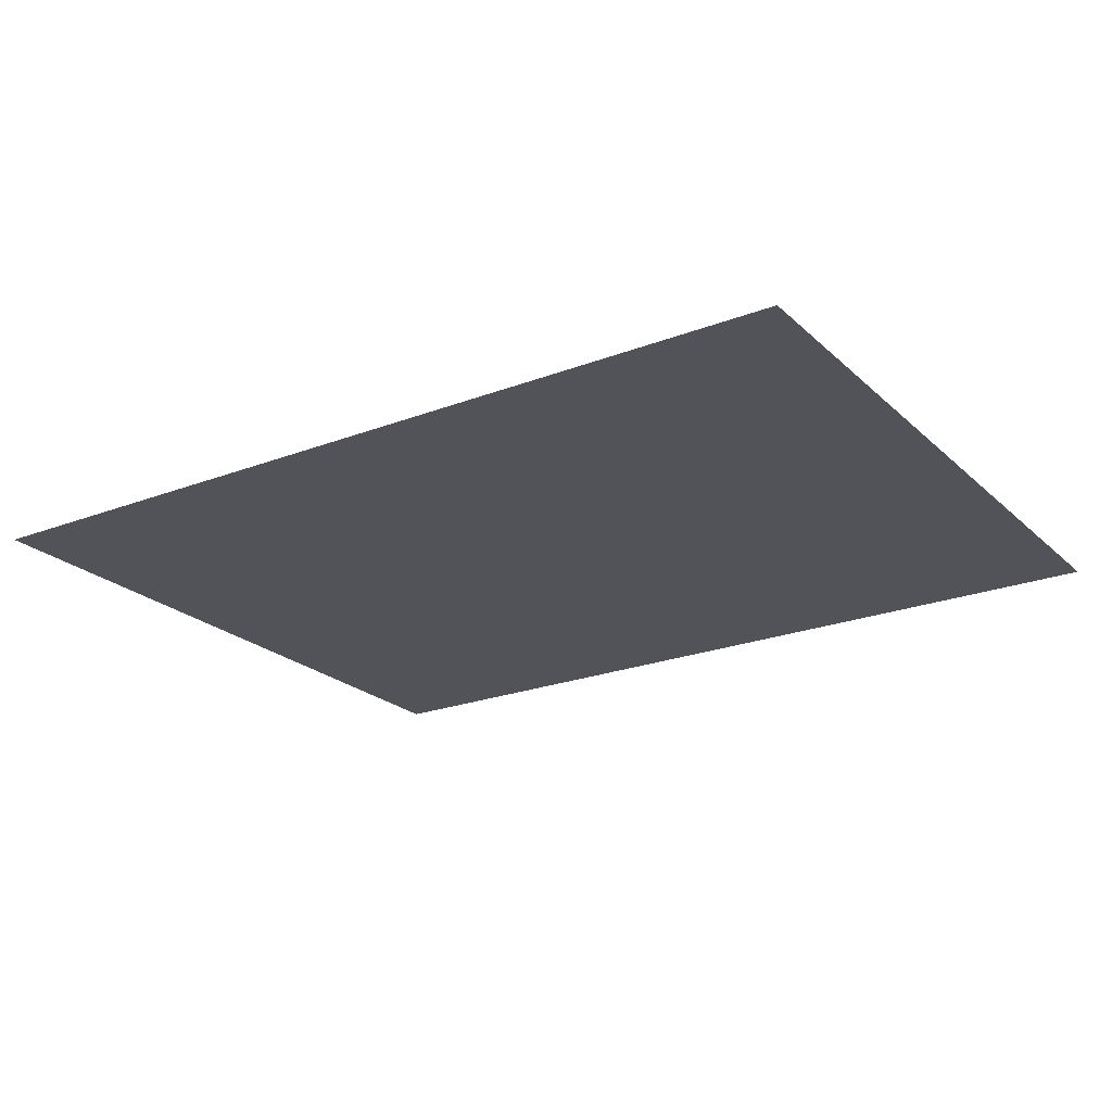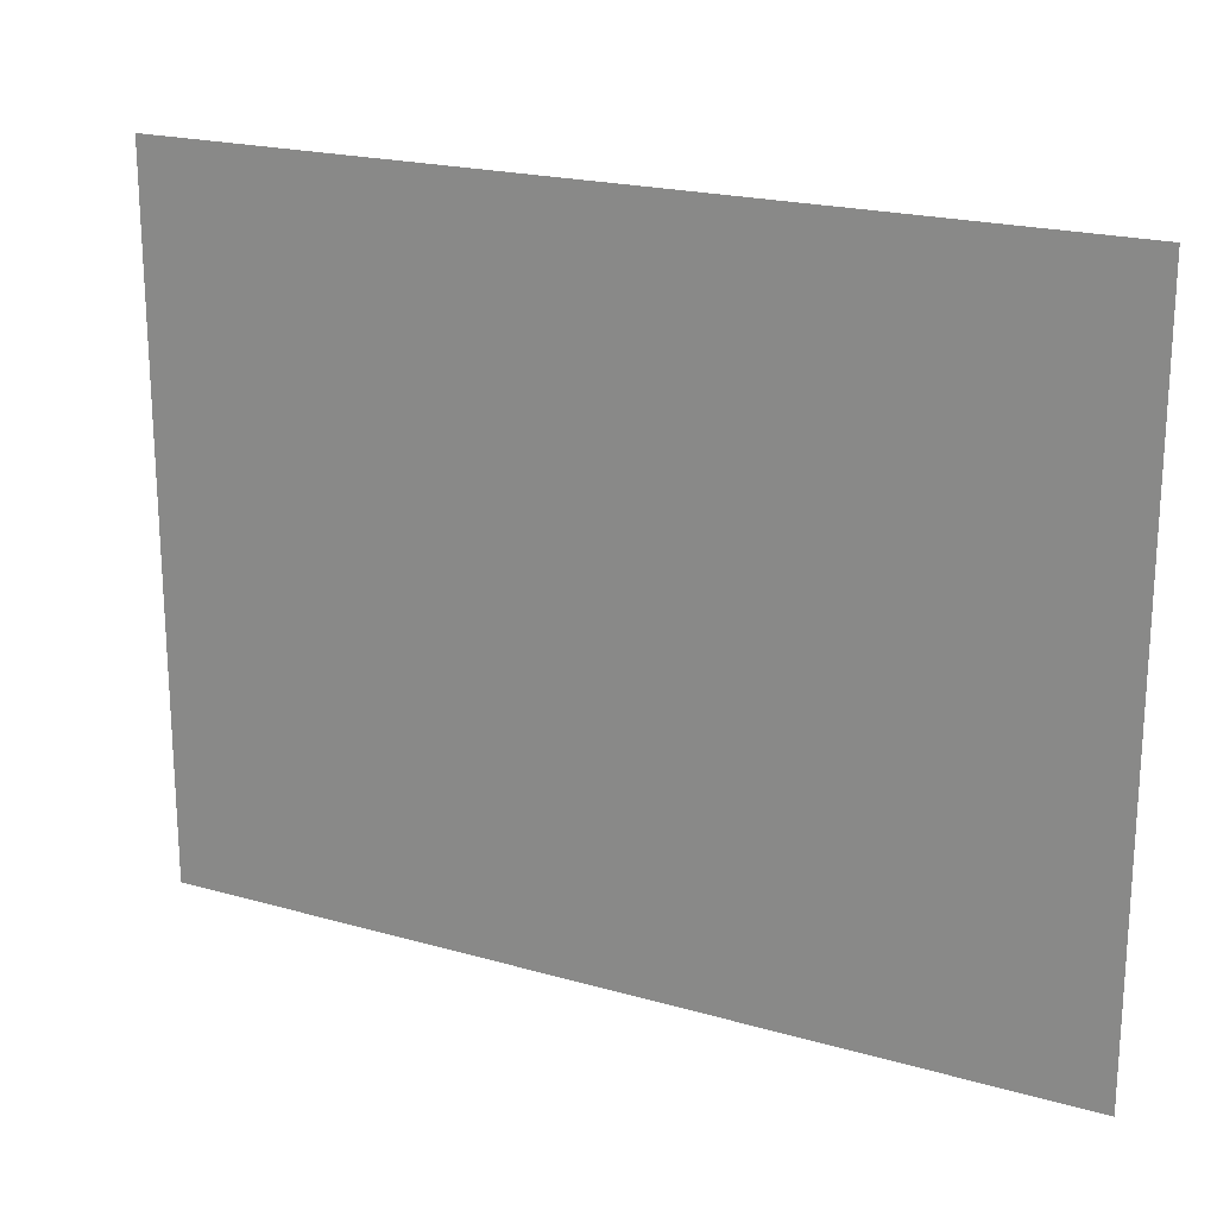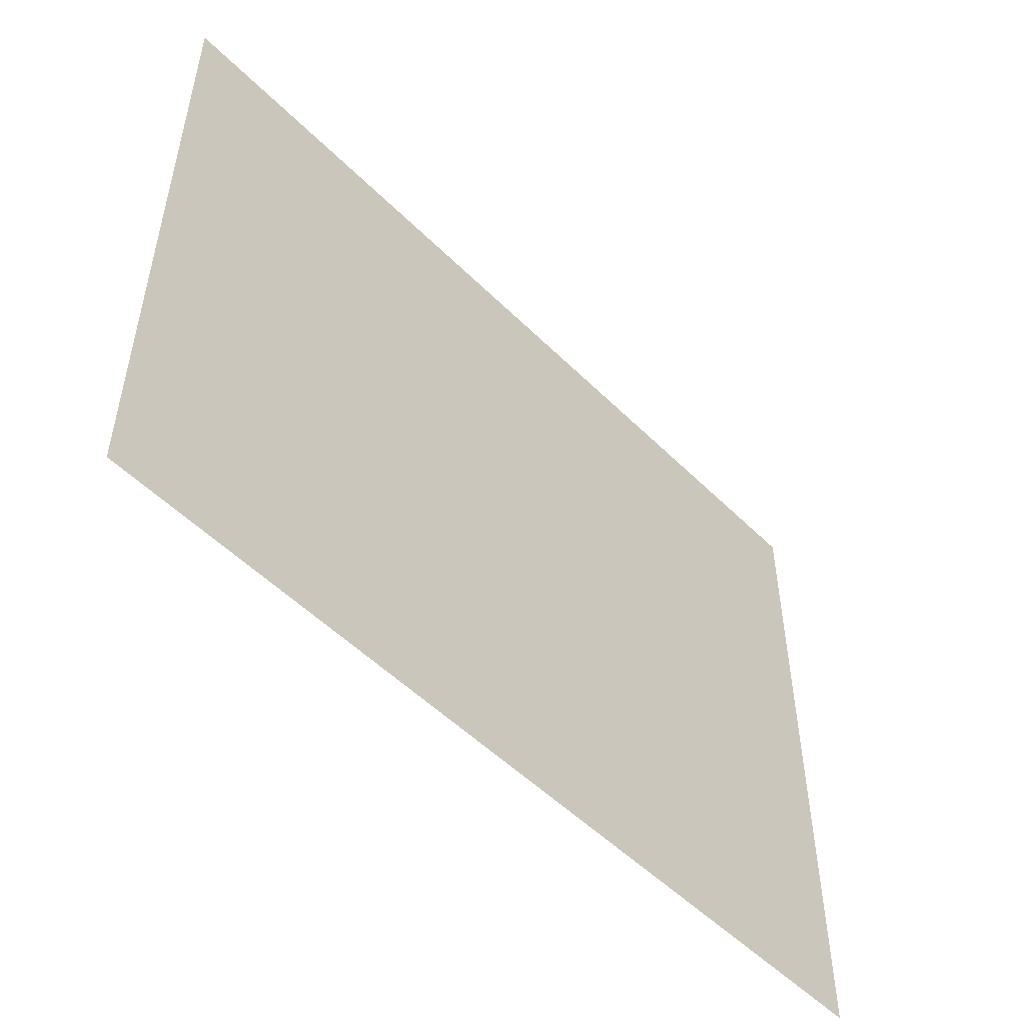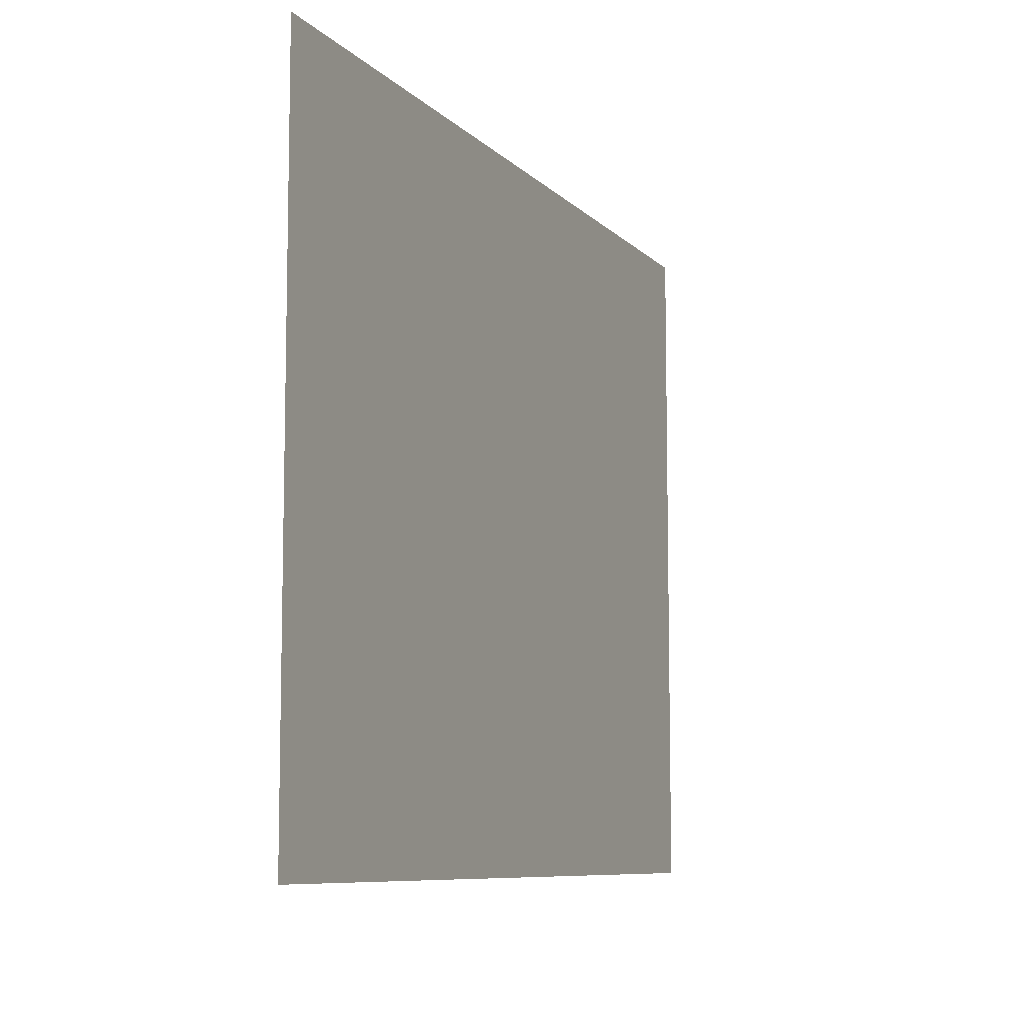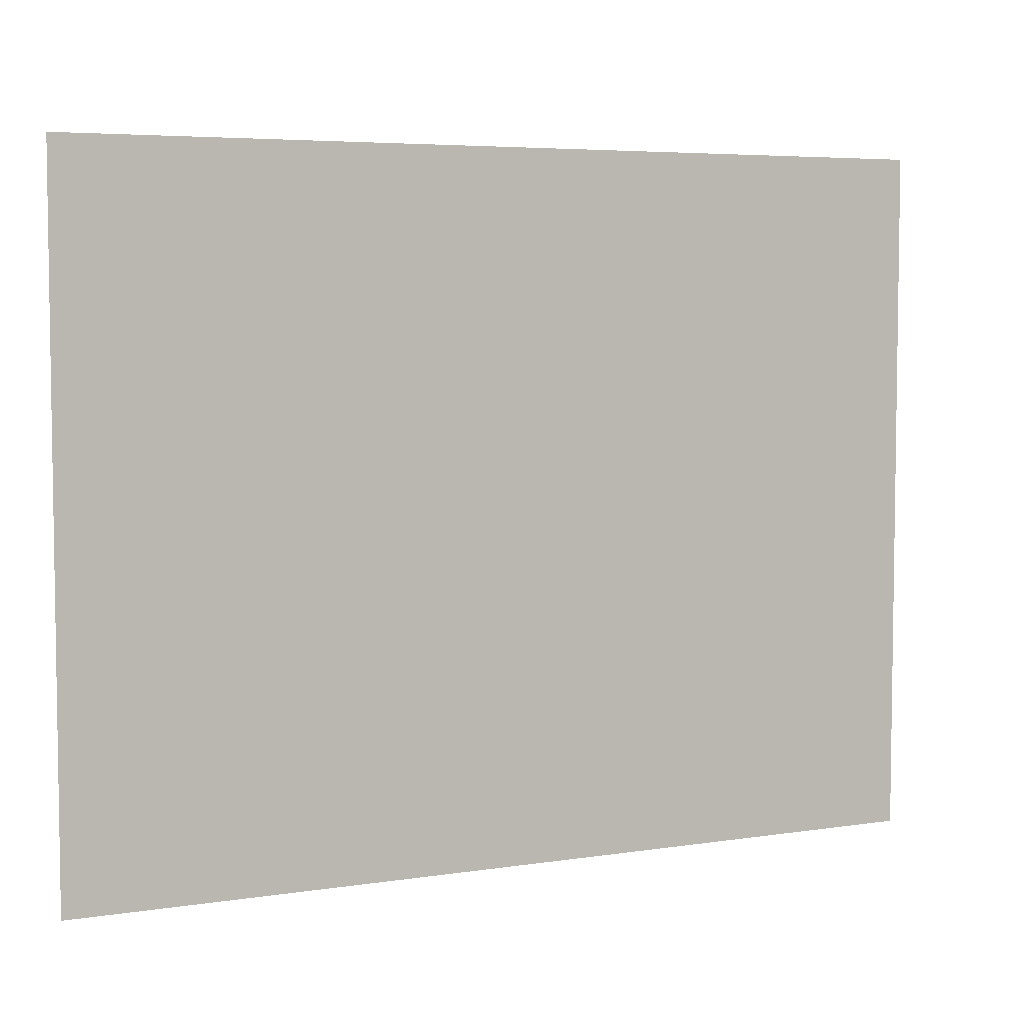
<metadata>
{"format":"obj","ext":"obj","renderer":"f3d","projection":"perspective","resolution":1024,"background":"white","views":[{"elev":-22.6,"azim":-146.6,"up":"+Y"},{"elev":20.4,"azim":27.6,"up":"+Z"},{"elev":-51.8,"azim":-46.9,"up":"+Z"},{"elev":-8.4,"azim":-66.5,"up":"+Z"},{"elev":5.3,"azim":154.0,"up":"+Z"}]}
</metadata>
<code>
g default
v -2.25 -0 1.75
v 2.25 -0 1.75
v -2.25 0 -1.75
v 2.25 0 -1.75
g pPlane1
f 1 2 4 3

</code>
